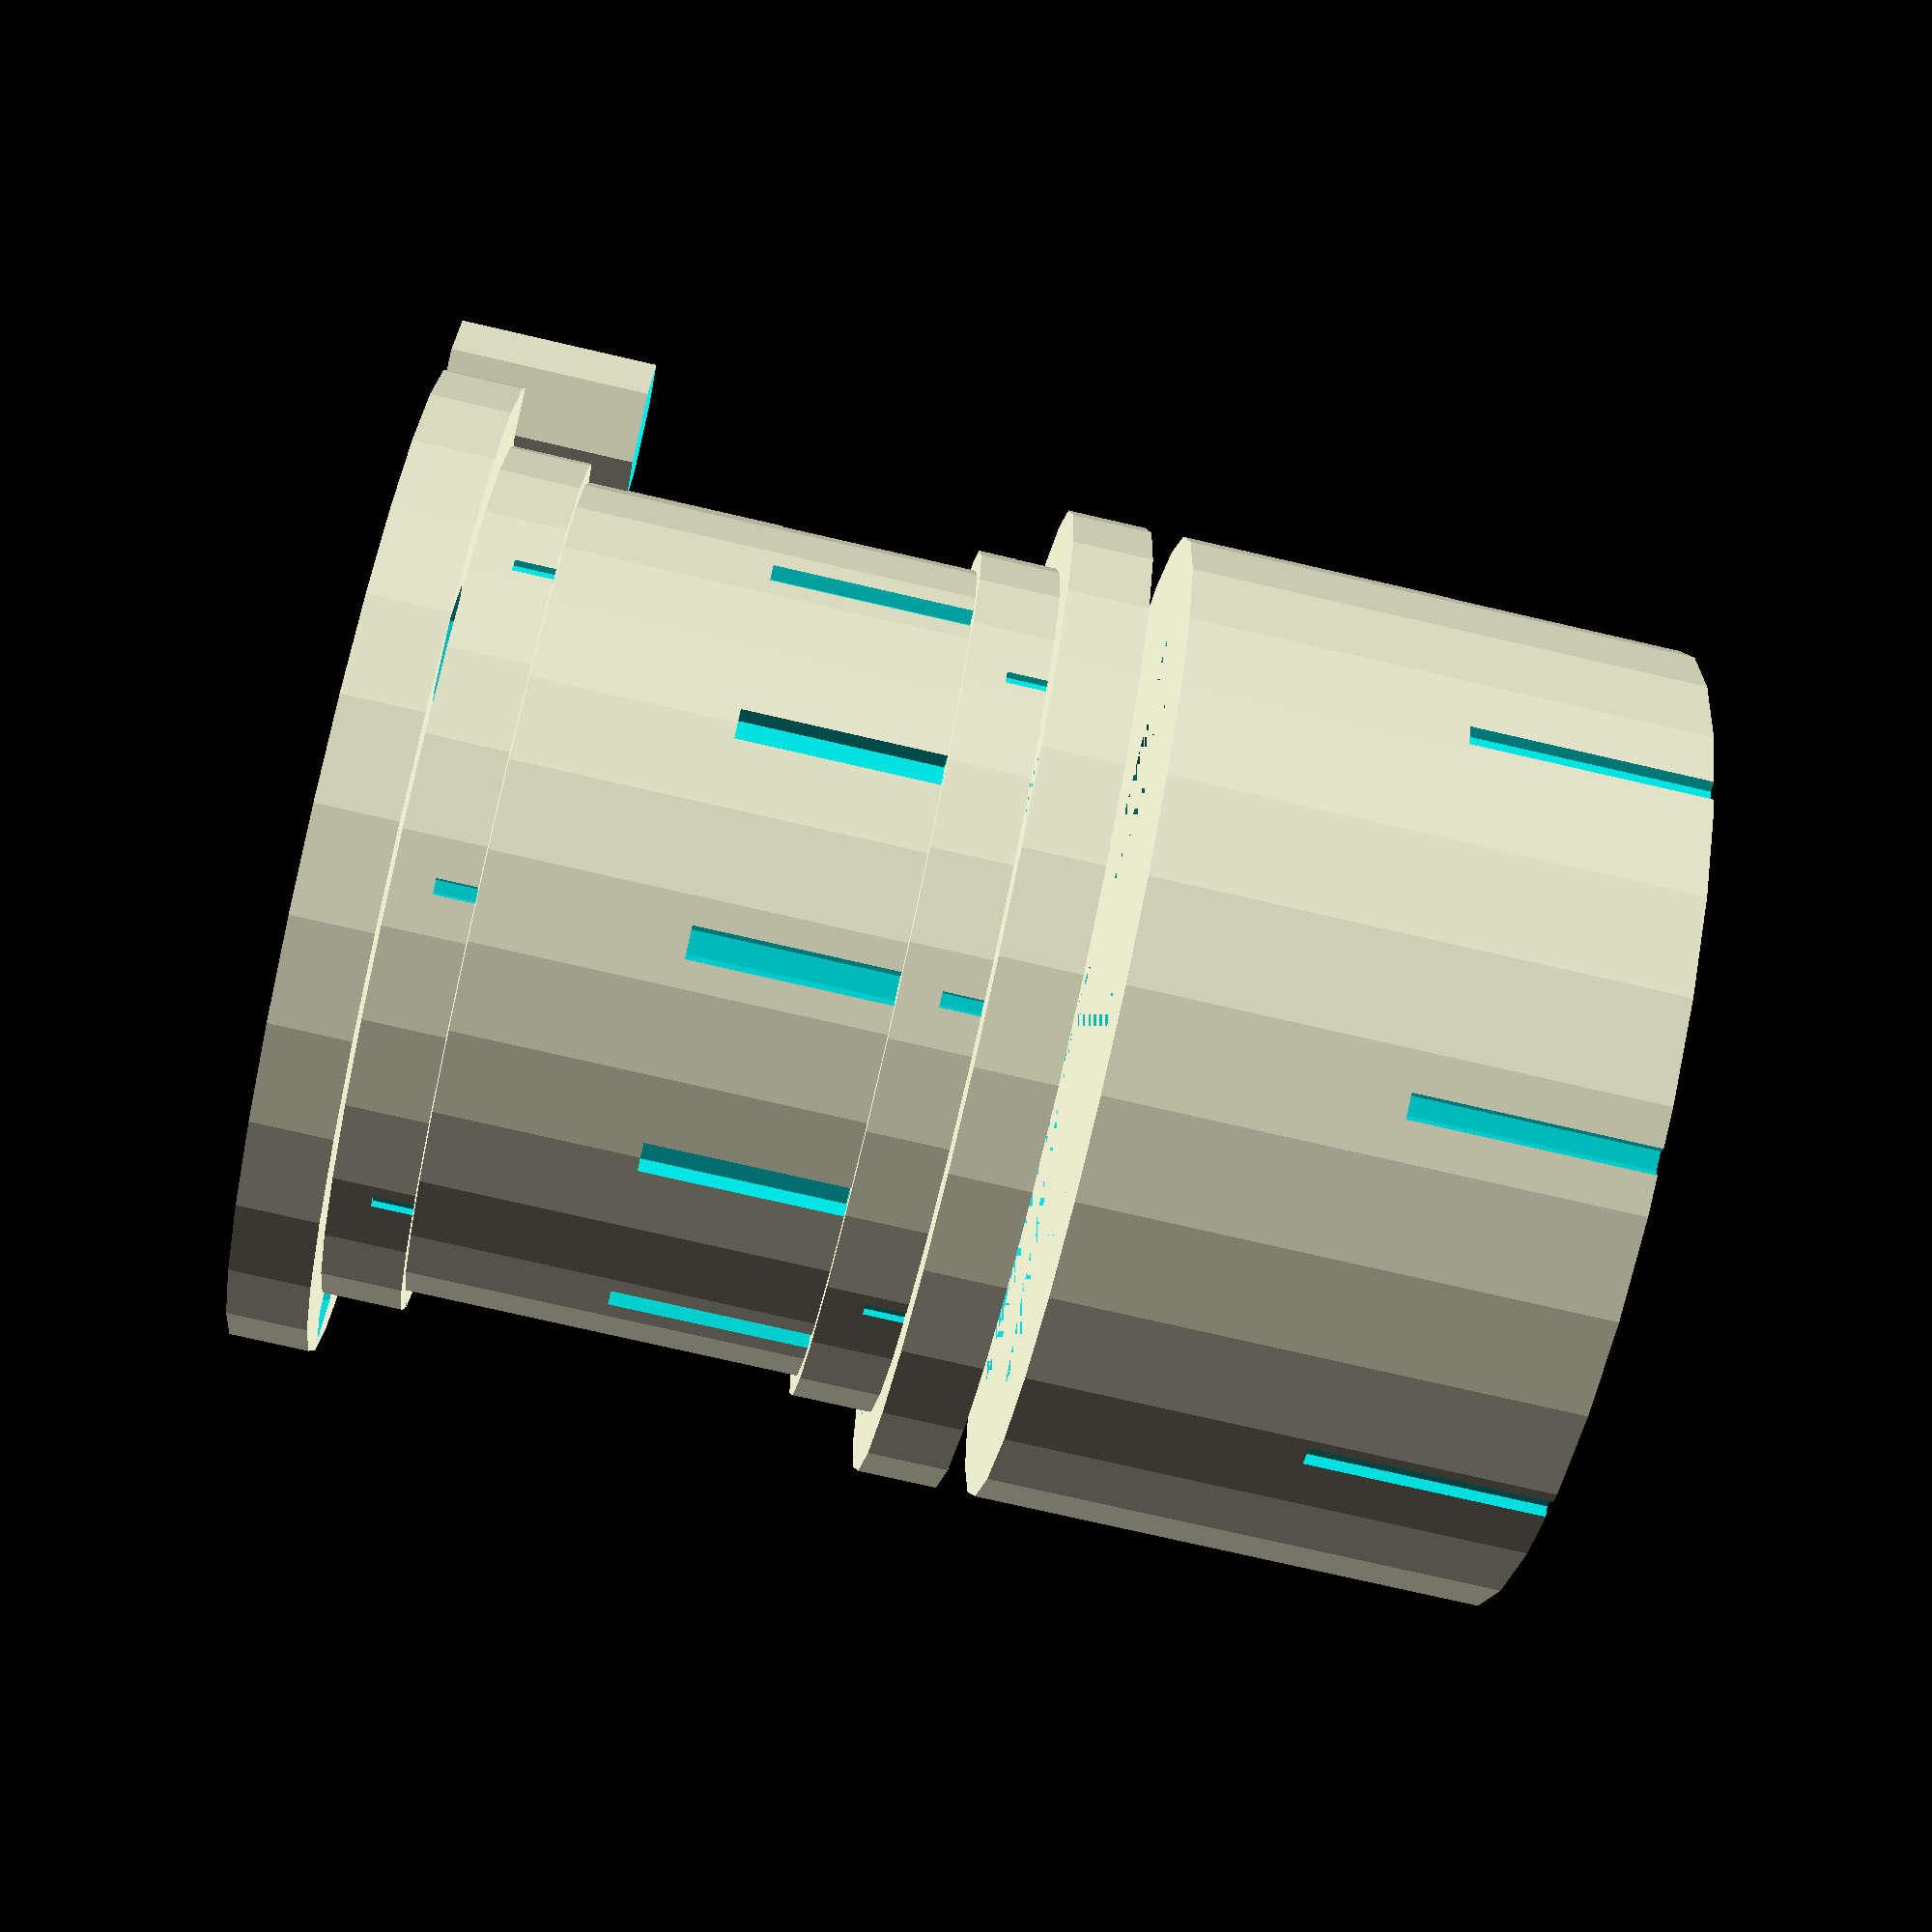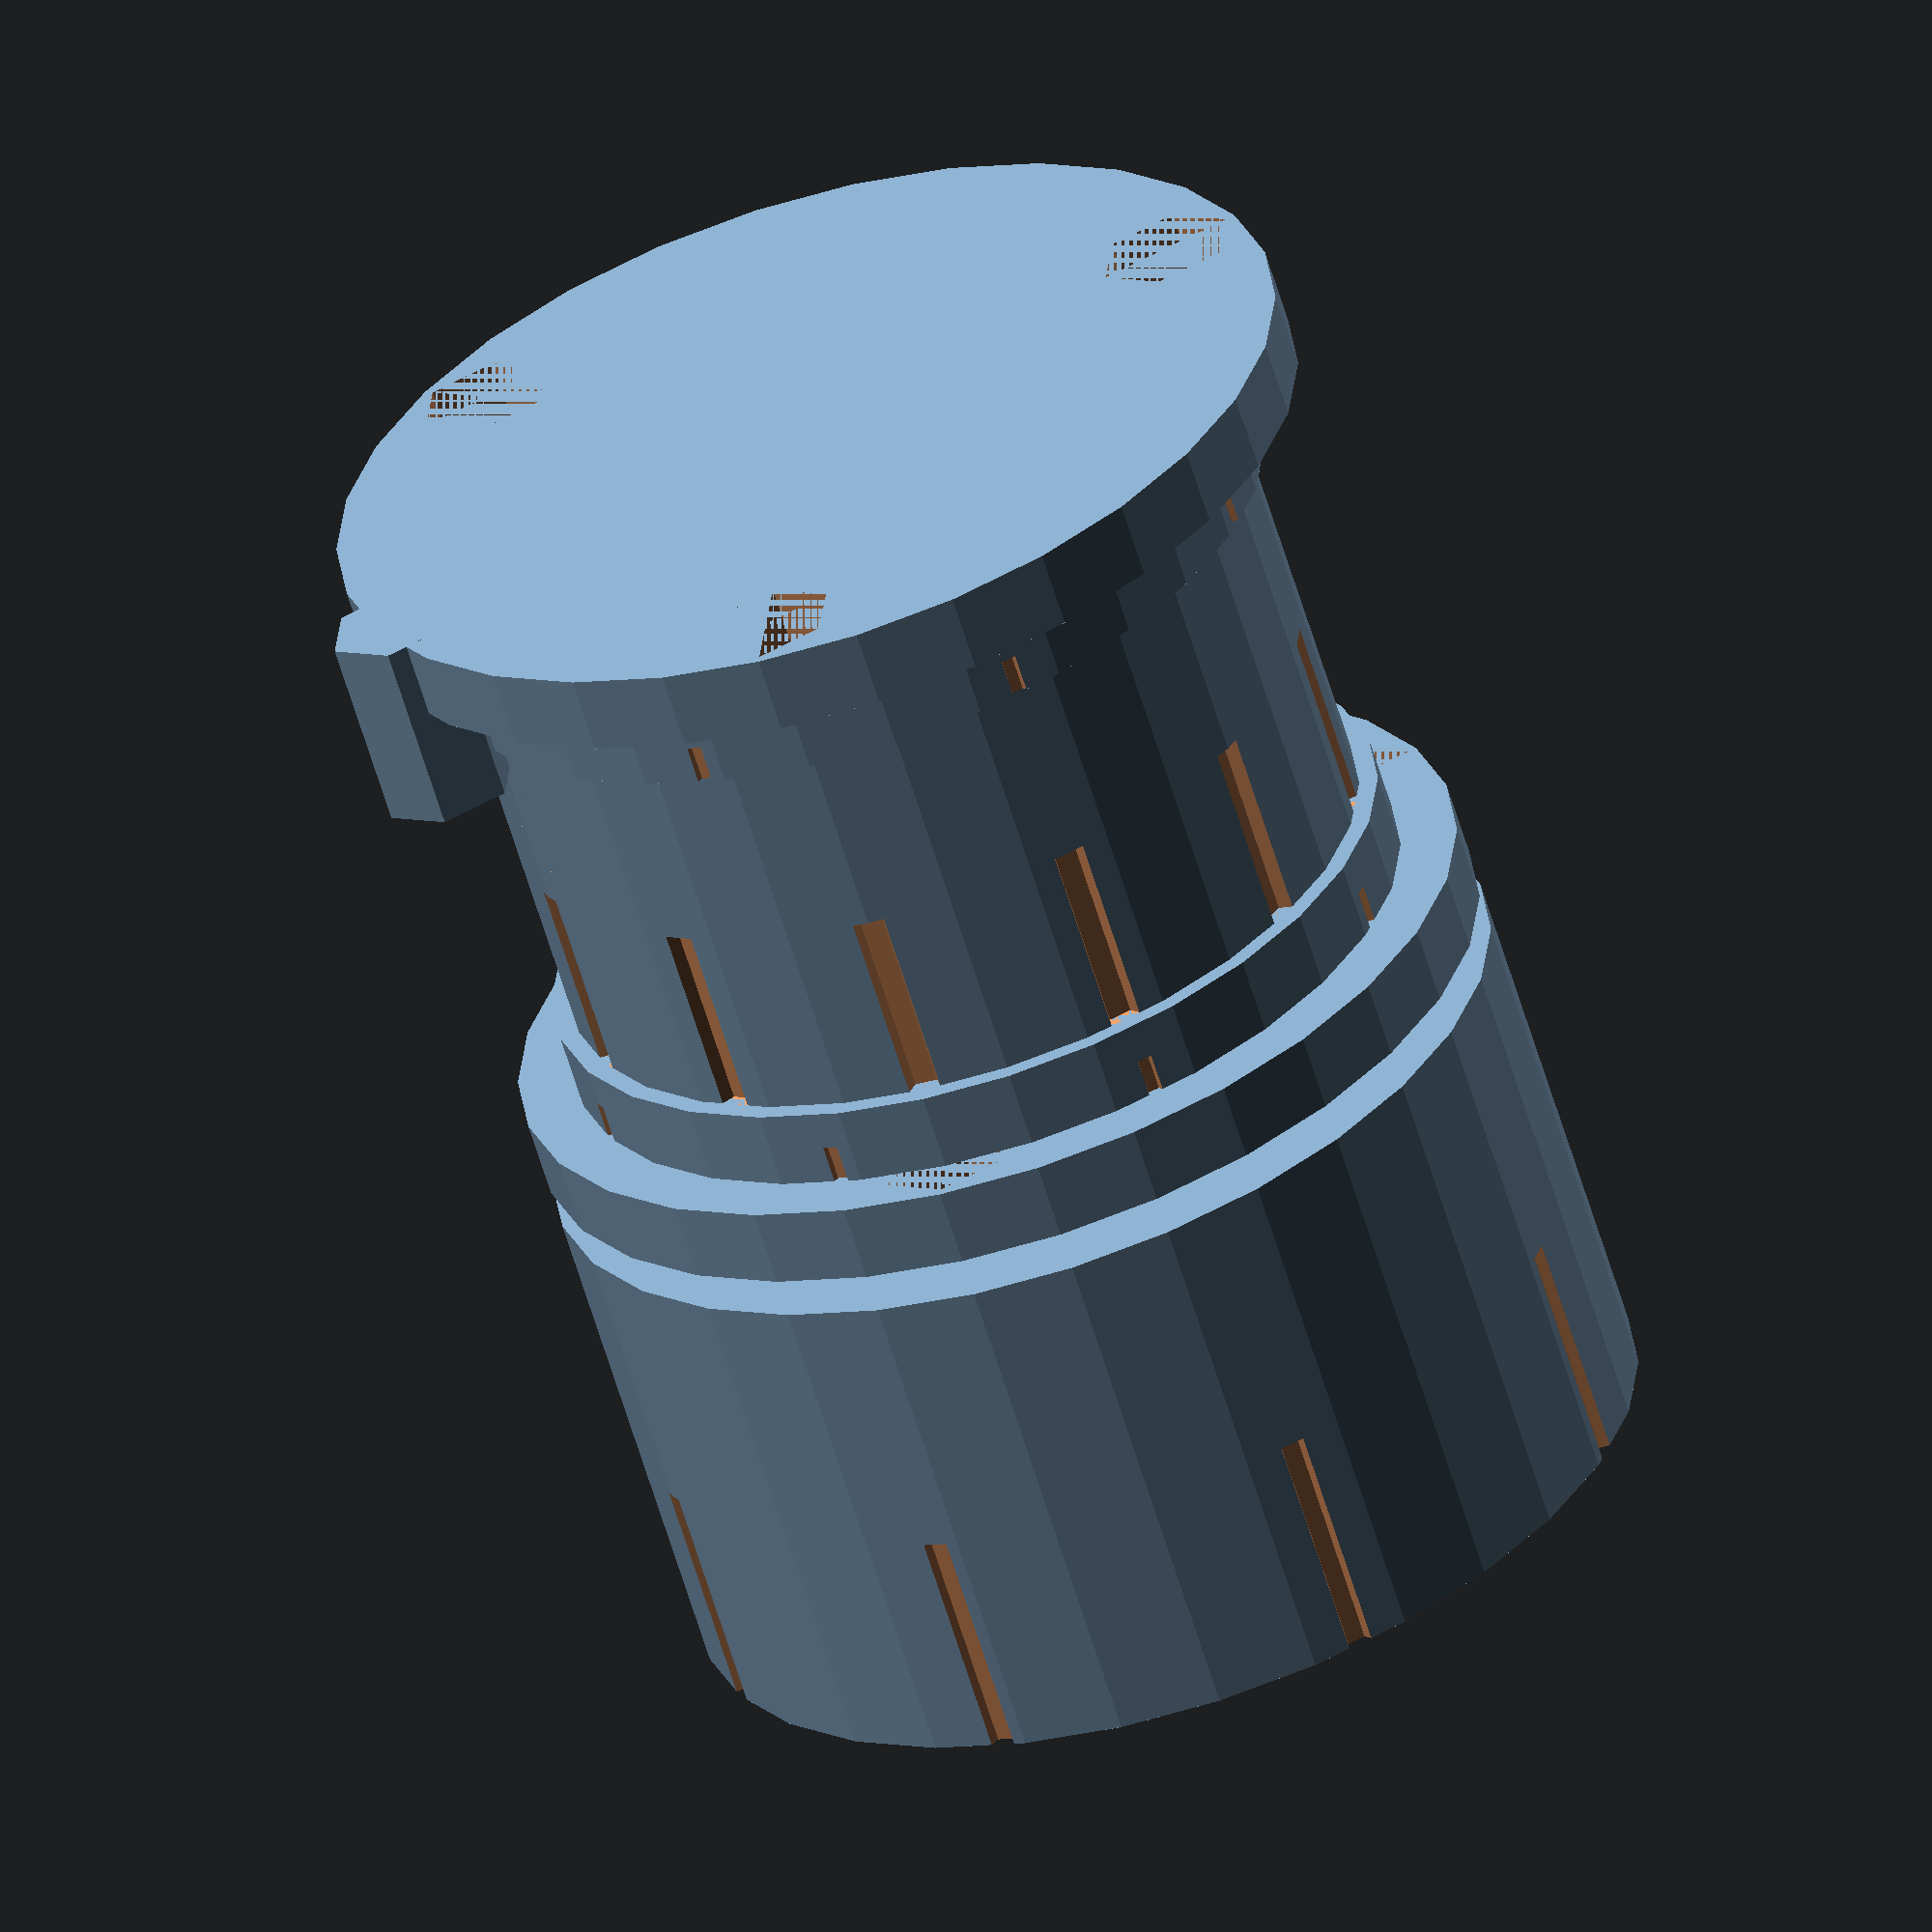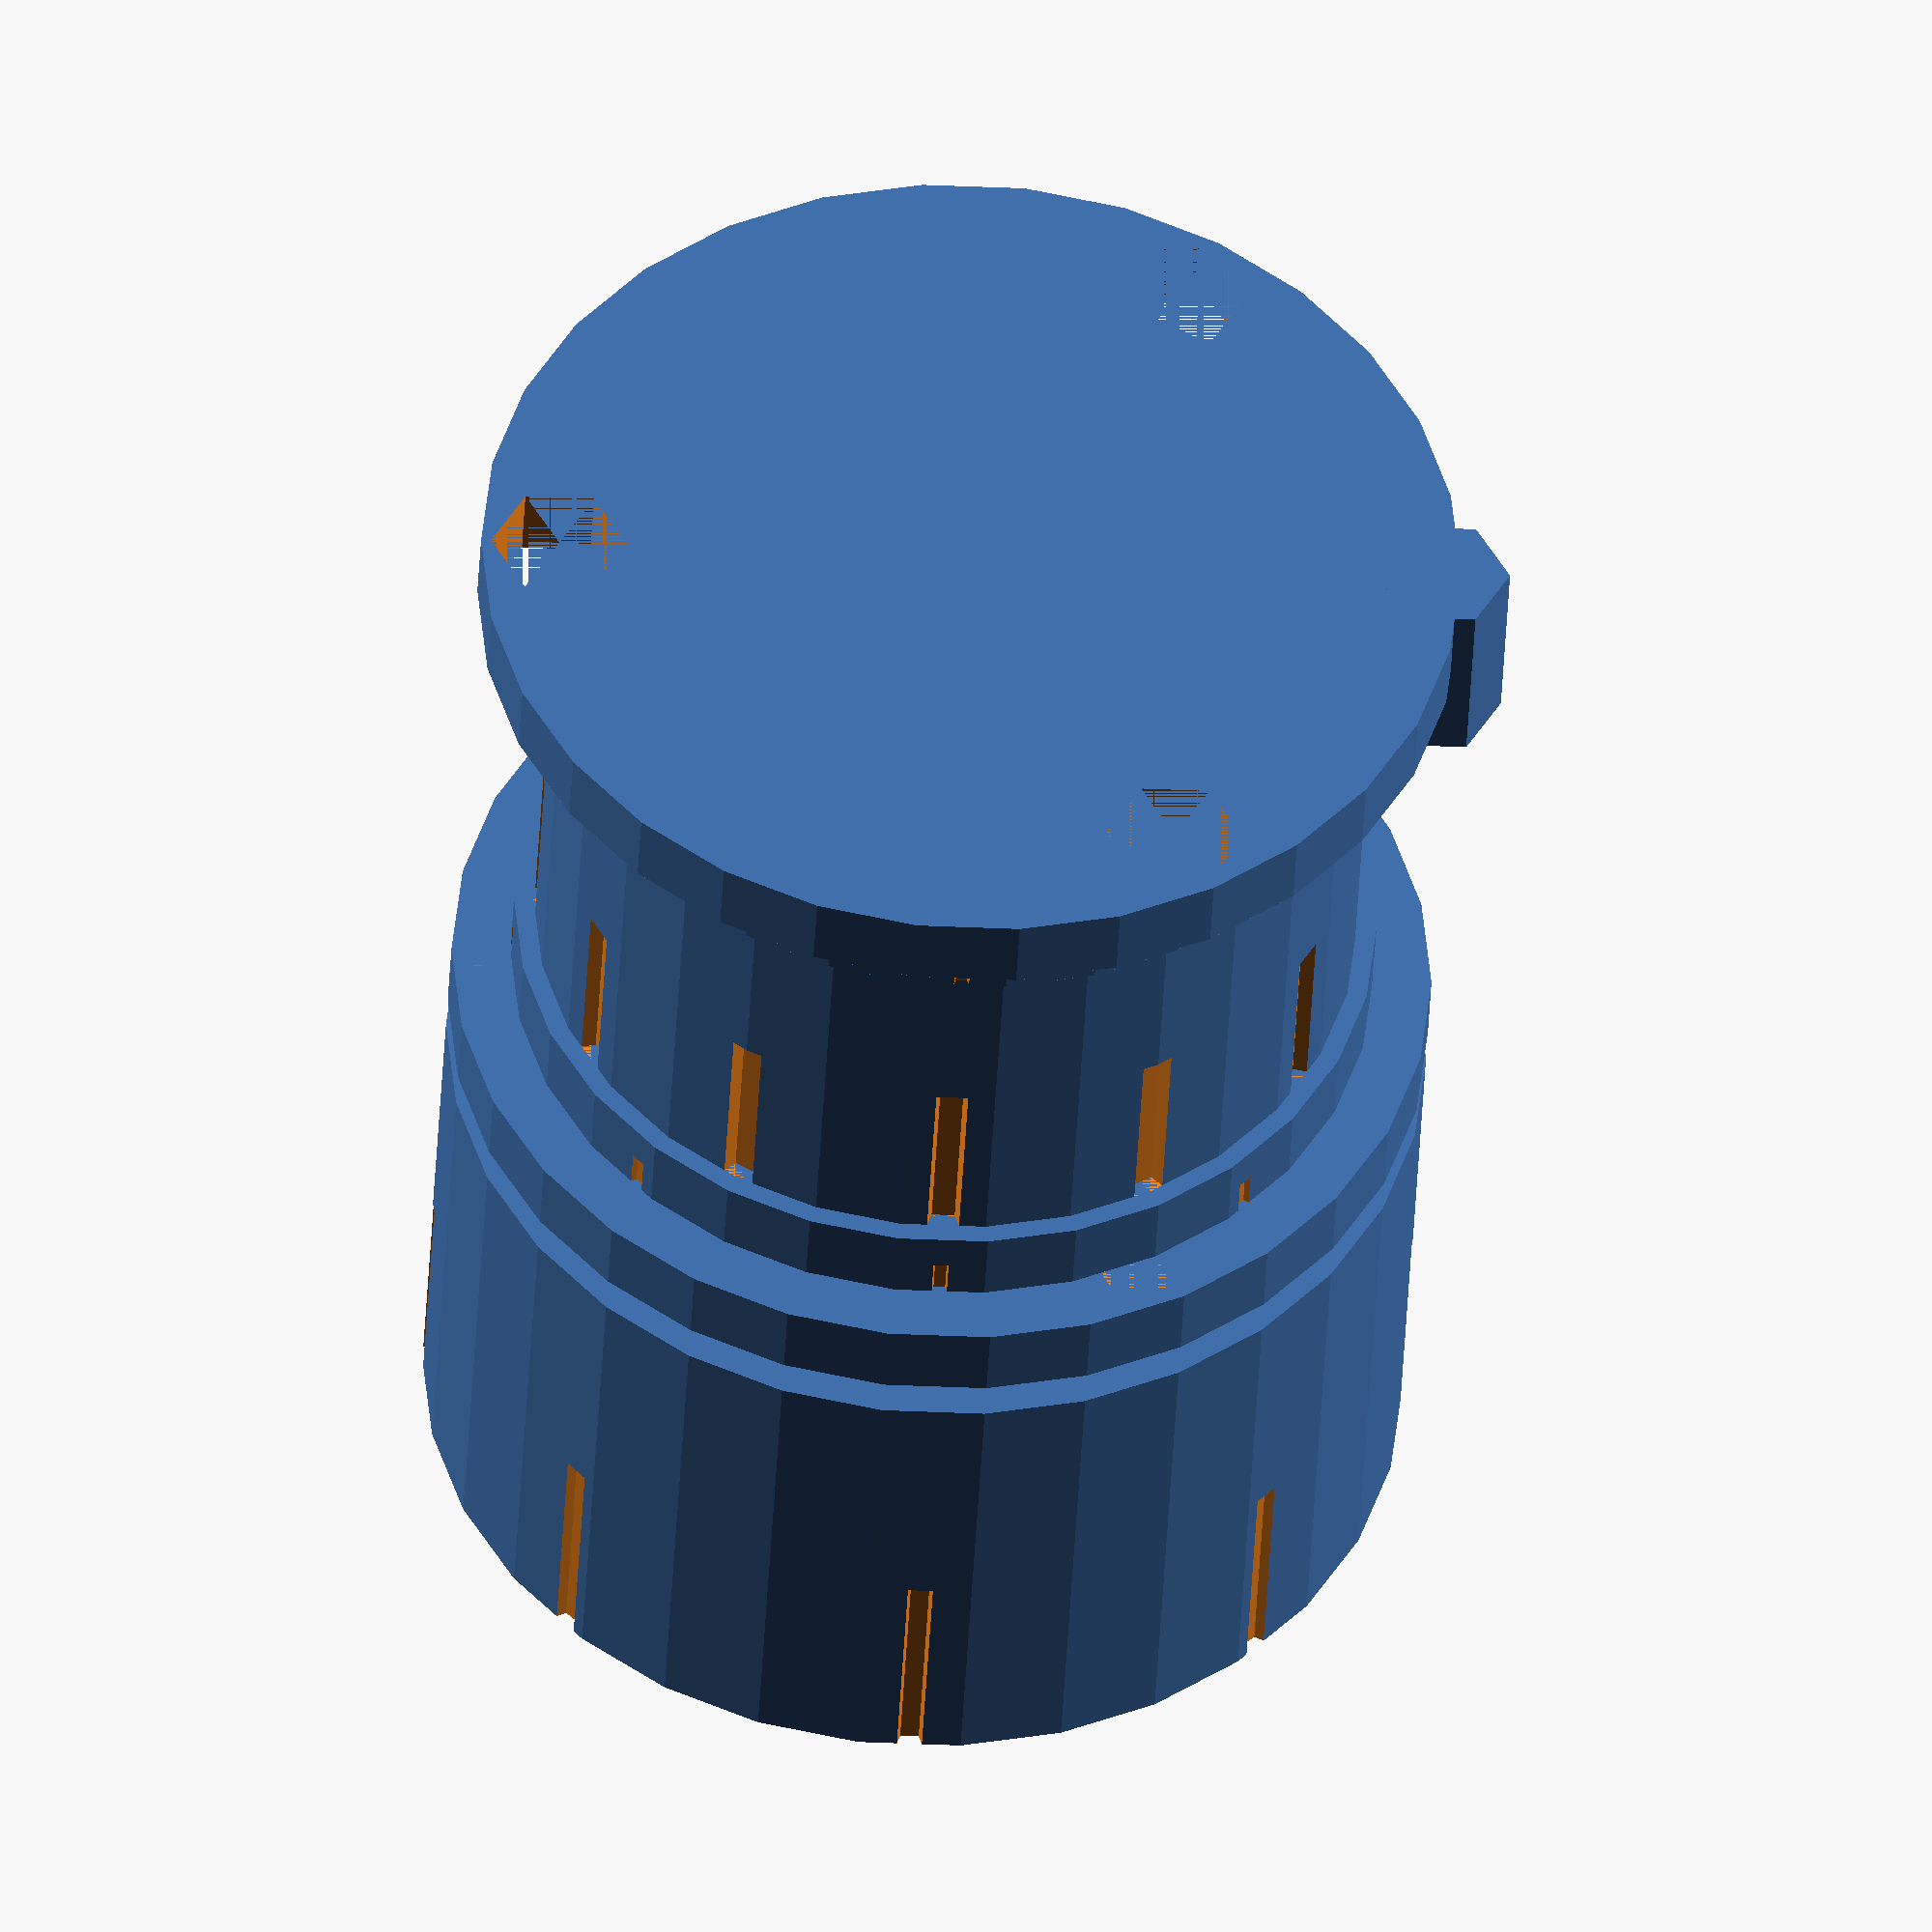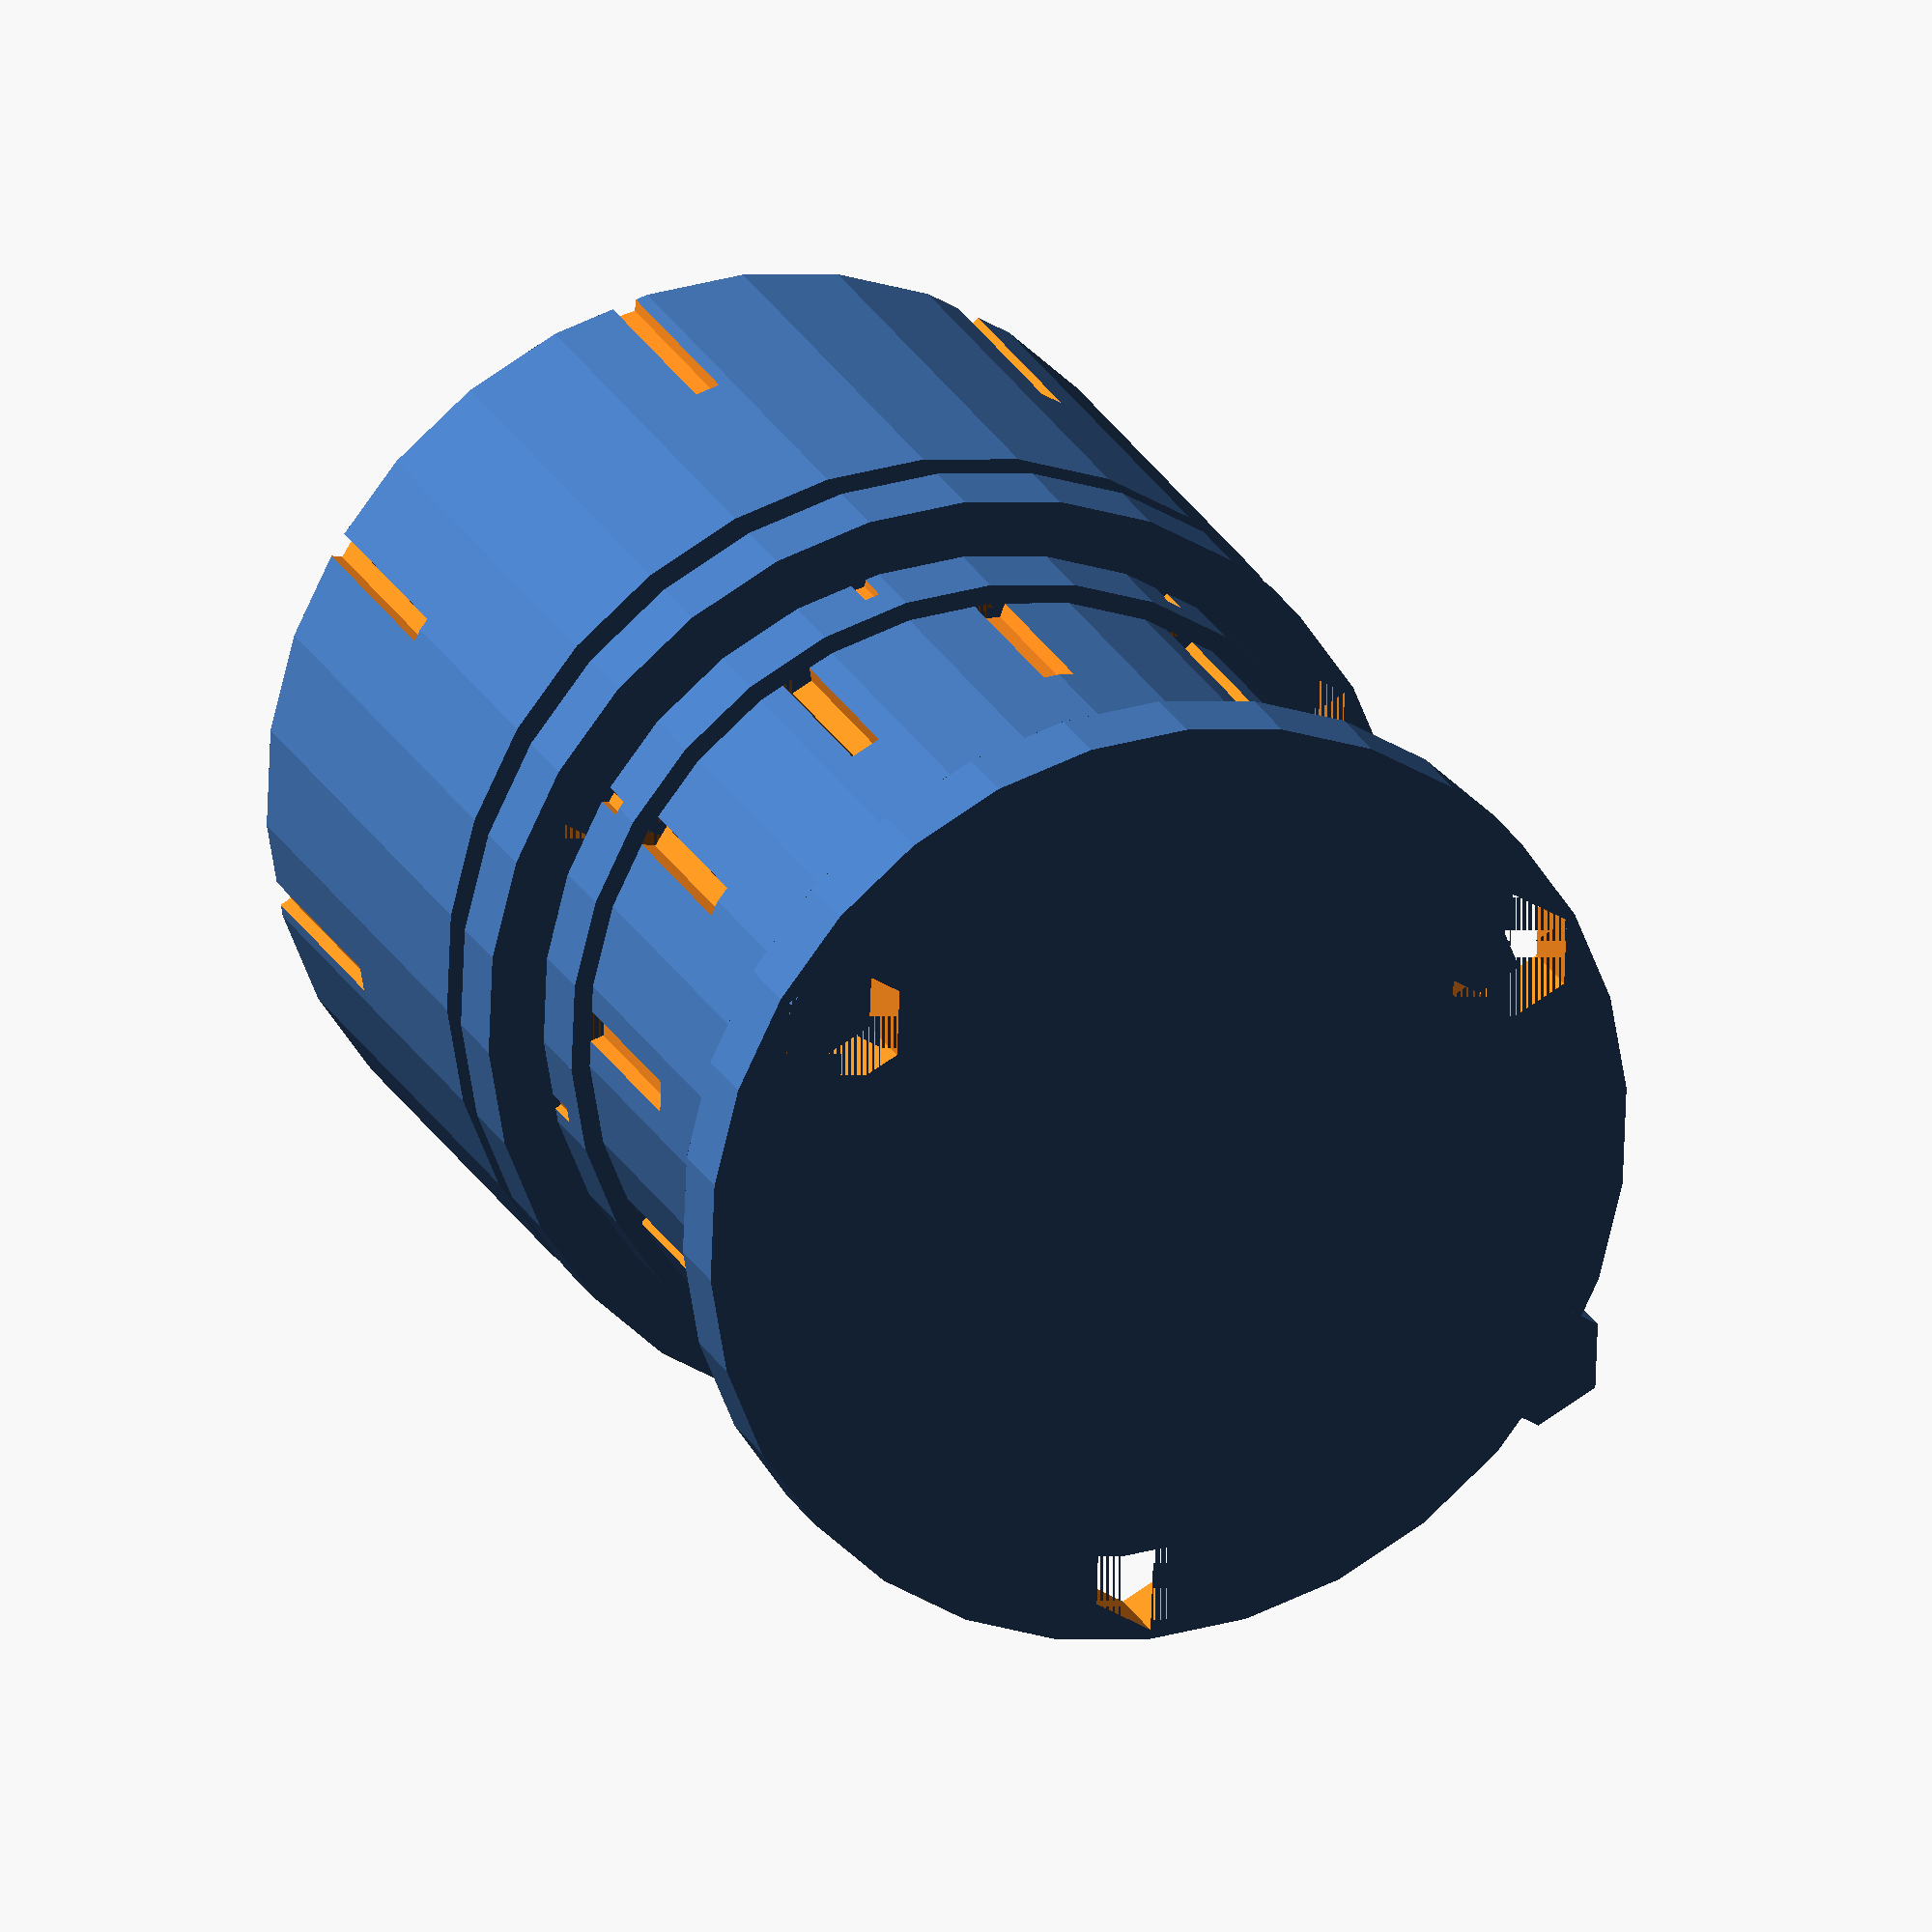
<openscad>

// Define dimensions for components
module central_gear() {
    // Adjusting central gear with deeper grooves and refined dimensions
    difference() {
        cylinder(d = 21, h = 10);
        cylinder(d = 5.5, h = 12);  // Central hole resized and realigned
        for (i = [0:360/12:360]) {  // Example groove pattern
            rotate([0,0,i]) translate([10.5,0,5]) cylinder(d = 1, h = 5); 
        }
    }
}

module outer_ring() {
    // Correcting outer ring's grooves and thickness
    difference() {
        cylinder(d = 25, h = 13);  // Reduced thickness
        cylinder(d = 21, h = 13);

        for (i = [0:360/8:360]) {
            rotate([0,0,i]) translate([12.5,0,7]) cylinder(d = 0.8, h = 15);
        }
    }
}

module inner_ring() {
    // Adding internal grooves for a snug fit
    difference() {
        cylinder(d = 22, h = 10);
        cylinder(d = 20, h = 10);  

        for (i = [0:360/6:360]) {
            rotate([0,0,i]) translate([11,0,5]) cylinder(d = 0.6, h = 10);
        }
    }
}

module locking_plate() {
    // Correcting bolt hole spacing and surface flatness
    difference() {
        cylinder(d = 25, h = 2);
        for (i = [0:120:360]) {
            rotate([0, 0, i]) translate([10.5, 0, 0]) cylinder(d = 3.5, h = 3);  // Adjusted bolt holes
        }
    }
}

module groove_plate() {
    // Aligning grooves correctly
    difference() {
        cylinder(d = 22, h = 2);
        for (i = [0:360/8:360]) {
            rotate([0,0,i]) translate([11,0,1]) cylinder(d = 0.5, h = 2);
        }
    }
}

module bolt() {
    // Resizing bolts for thicker and longer profile
    difference() {
        cylinder(d = 3.5, h = 7);
        translate([0,0,5]) rotate([0,0,30]) cylinder(d = 4, h = 3);  // Hexagonal head correction
    }
}

module nut() {
    // Resizing nuts for accurate fit and hexagon shape
    cylinder(d = 5, h = 3);
    translate([0,0,1.5]) rotate([0,0,30]) cylinder(d = 4, h = 2);
}

// Assembly of components based on positional relationship
module assembly() {
    translate([0, 0, 0]) locking_plate();
    translate([0, 0, 2]) groove_plate();
    translate([0, 0, 4]) central_gear();
    translate([0, 0, 14]) groove_plate();
    translate([0, 0, 16]) locking_plate();
    translate([-12, 0, 0]) bolt();  
    translate([0, 0, 19]) inner_ring();
    translate([0, 0, 19]) outer_ring();
}

// Render assembly
assembly();


</openscad>
<views>
elev=255.9 azim=192.4 roll=283.0 proj=p view=wireframe
elev=242.4 azim=24.2 roll=343.2 proj=o view=solid
elev=220.6 azim=179.7 roll=2.7 proj=o view=wireframe
elev=337.2 azim=327.7 roll=159.3 proj=o view=solid
</views>
